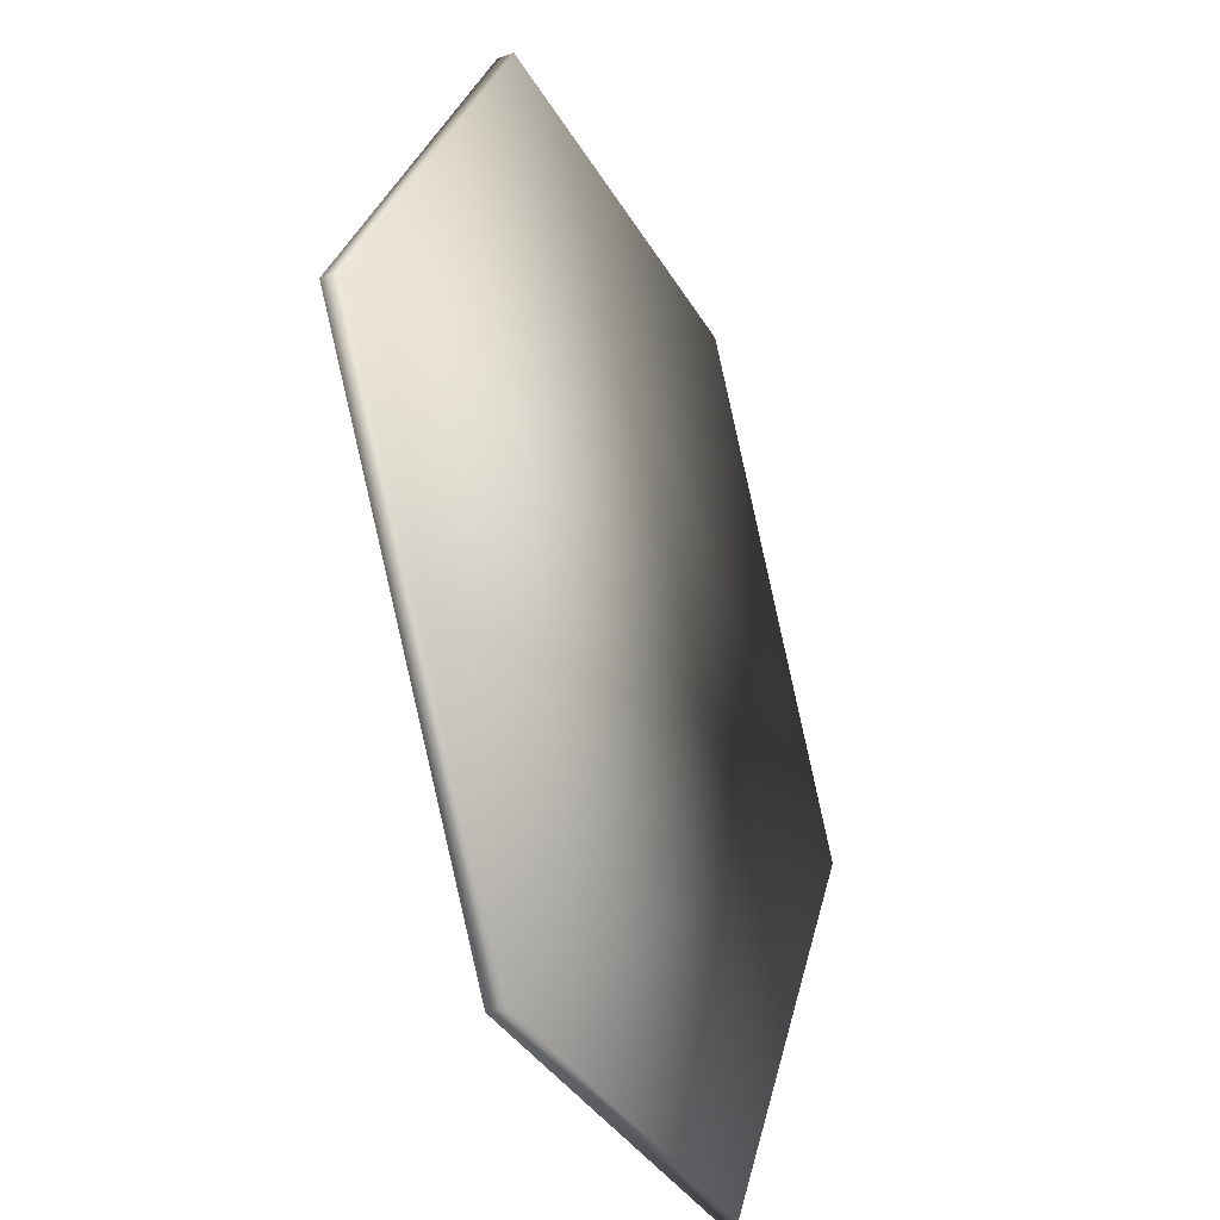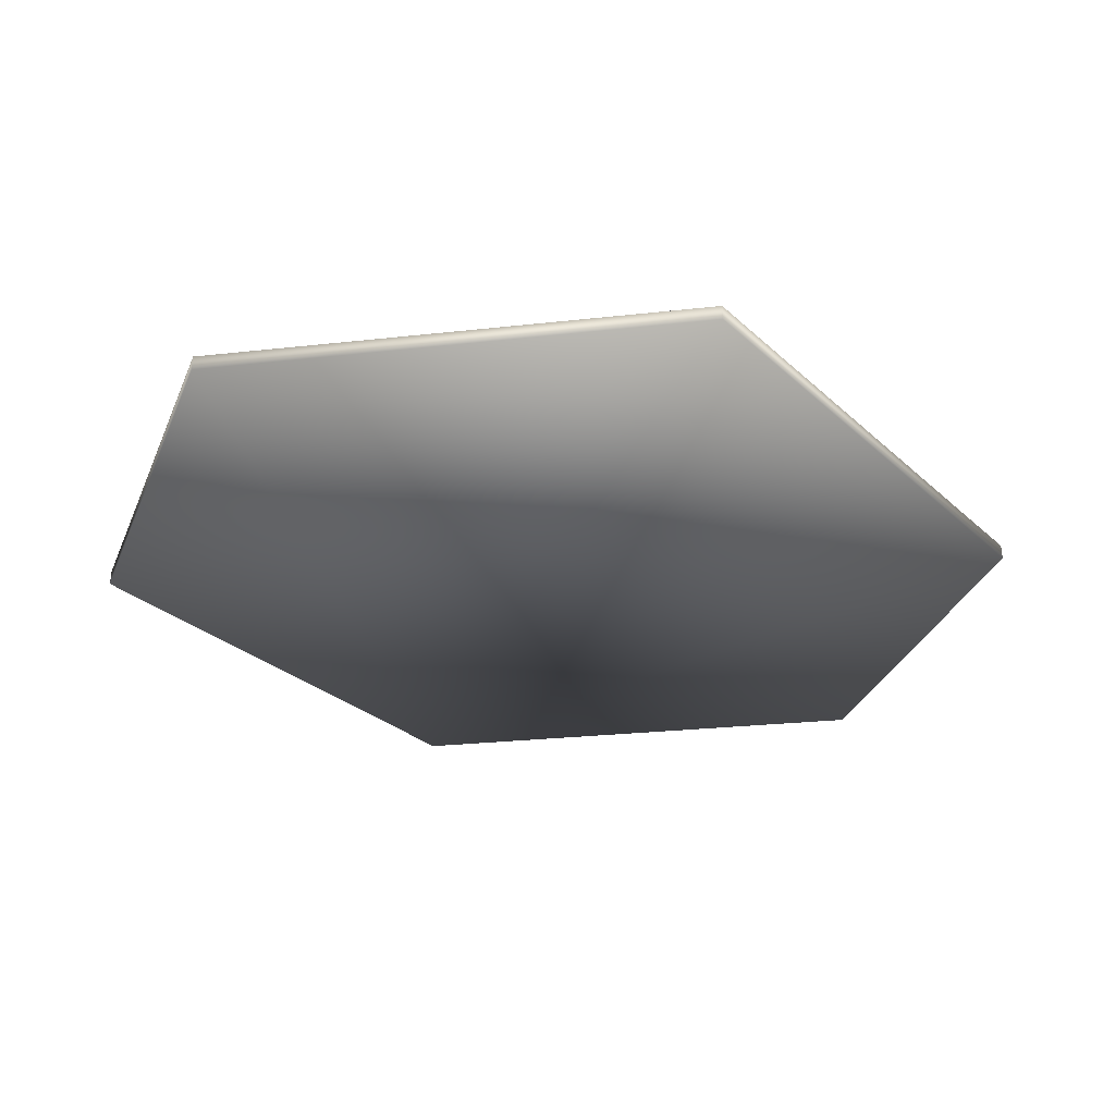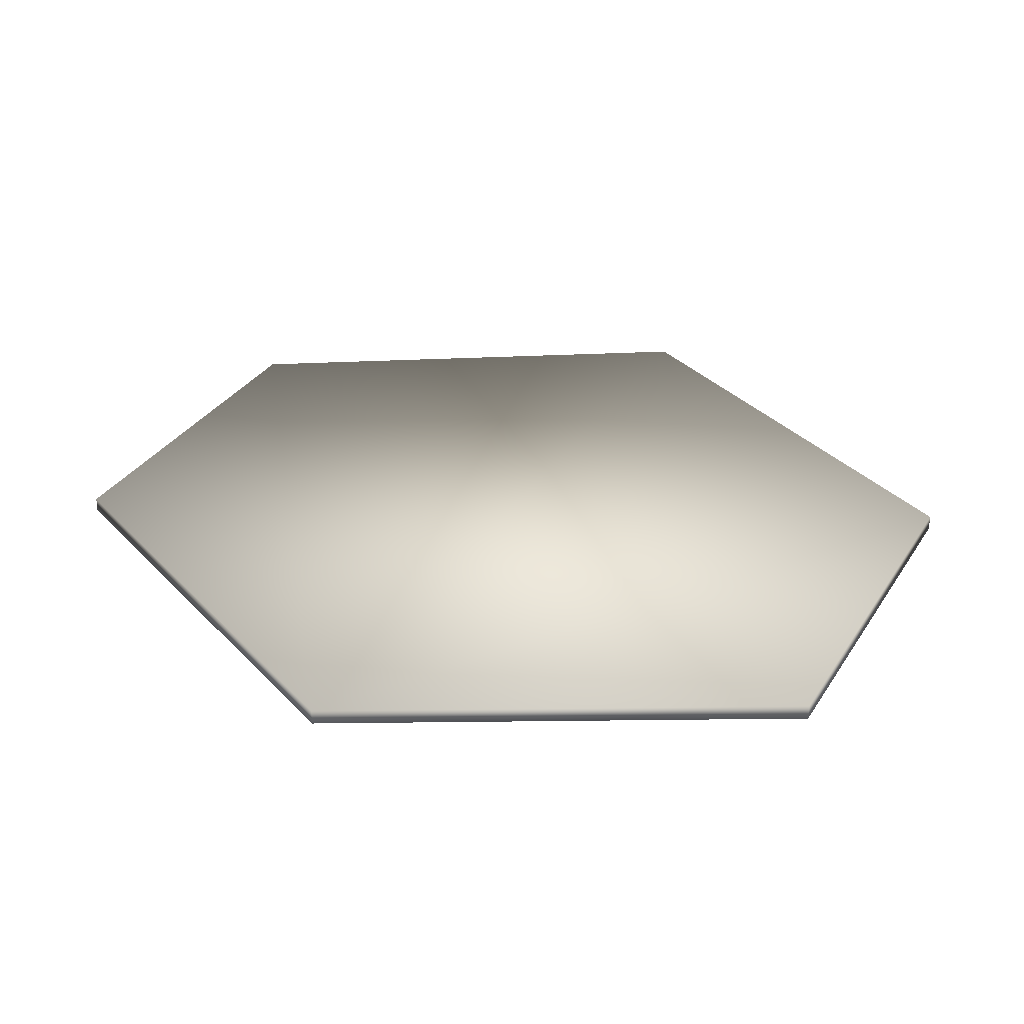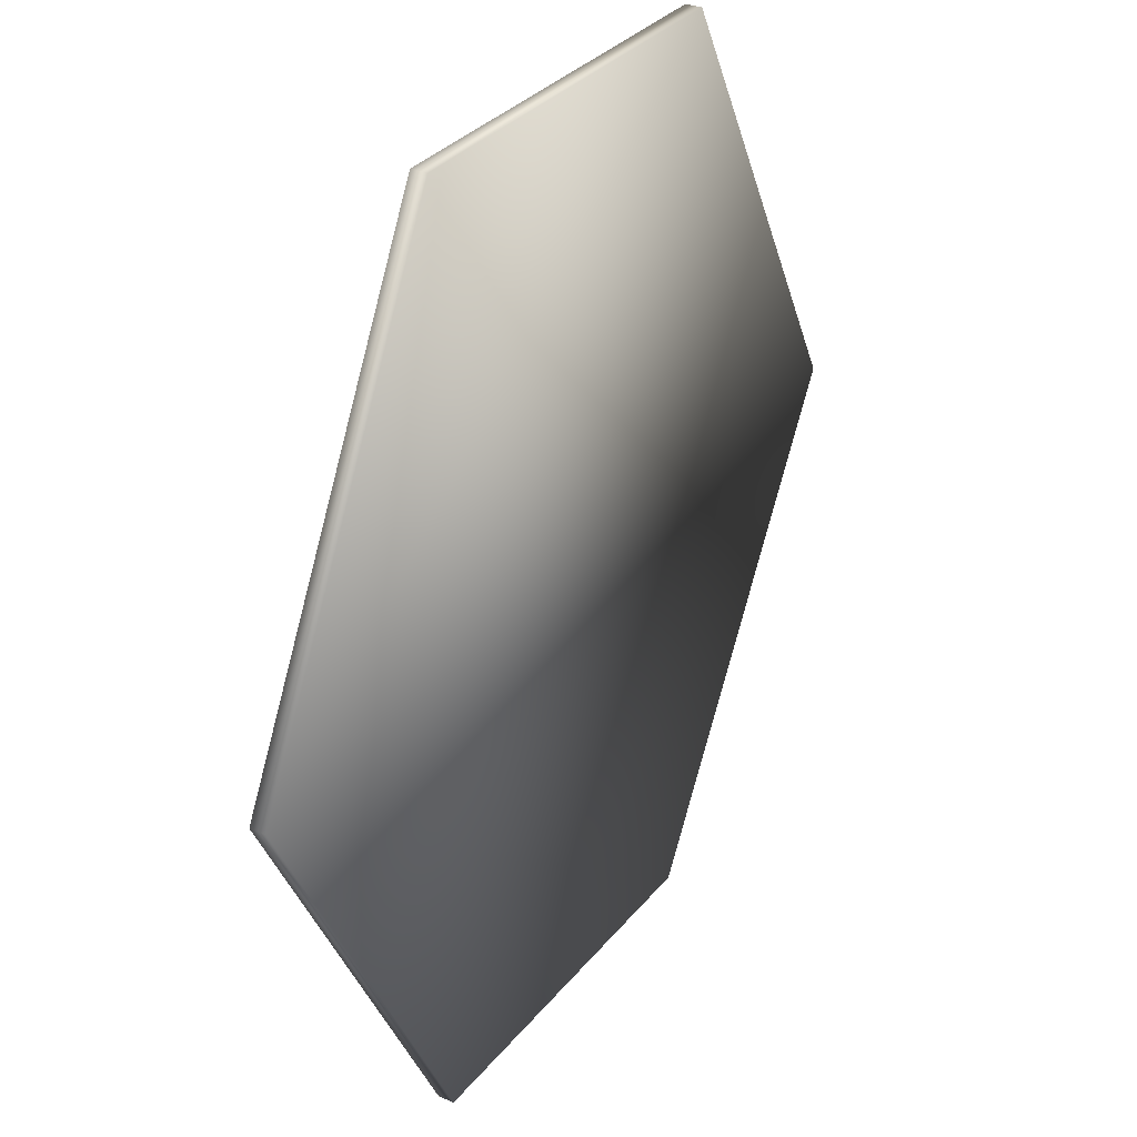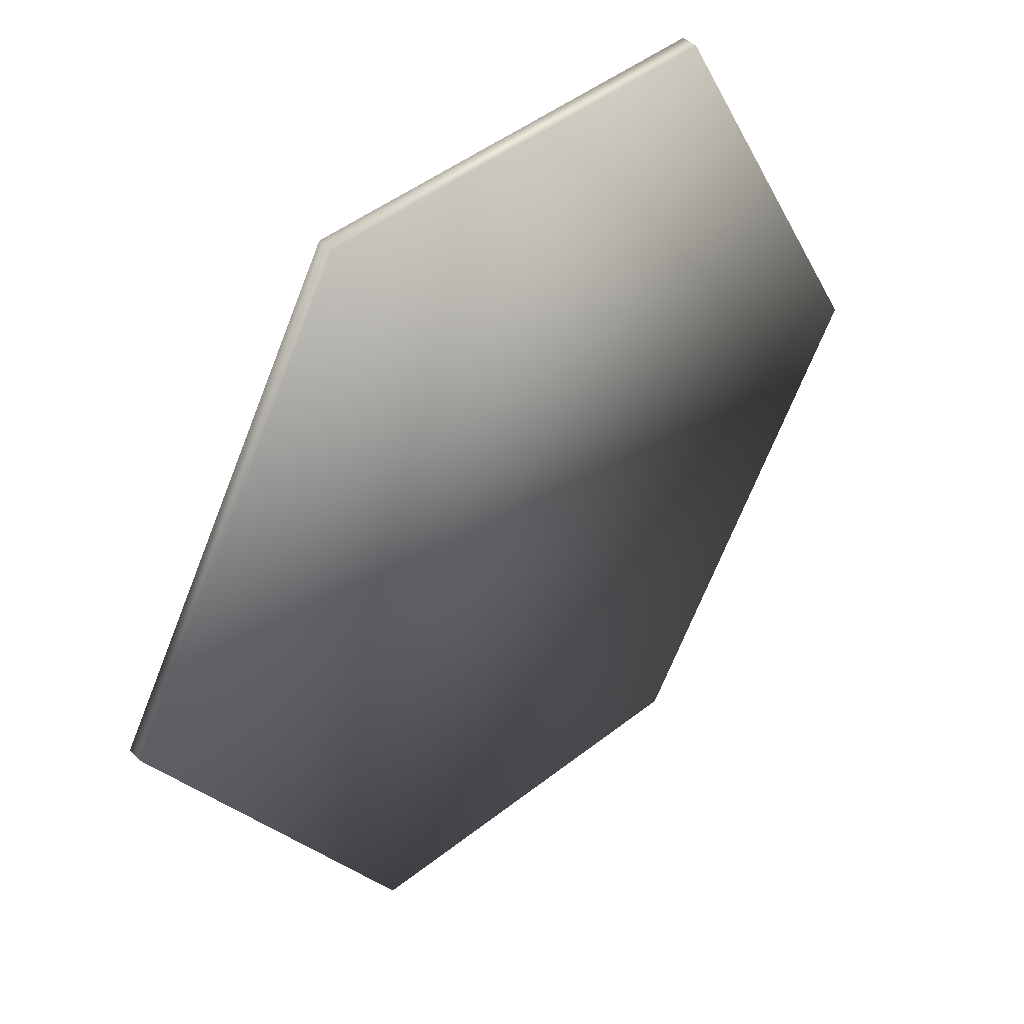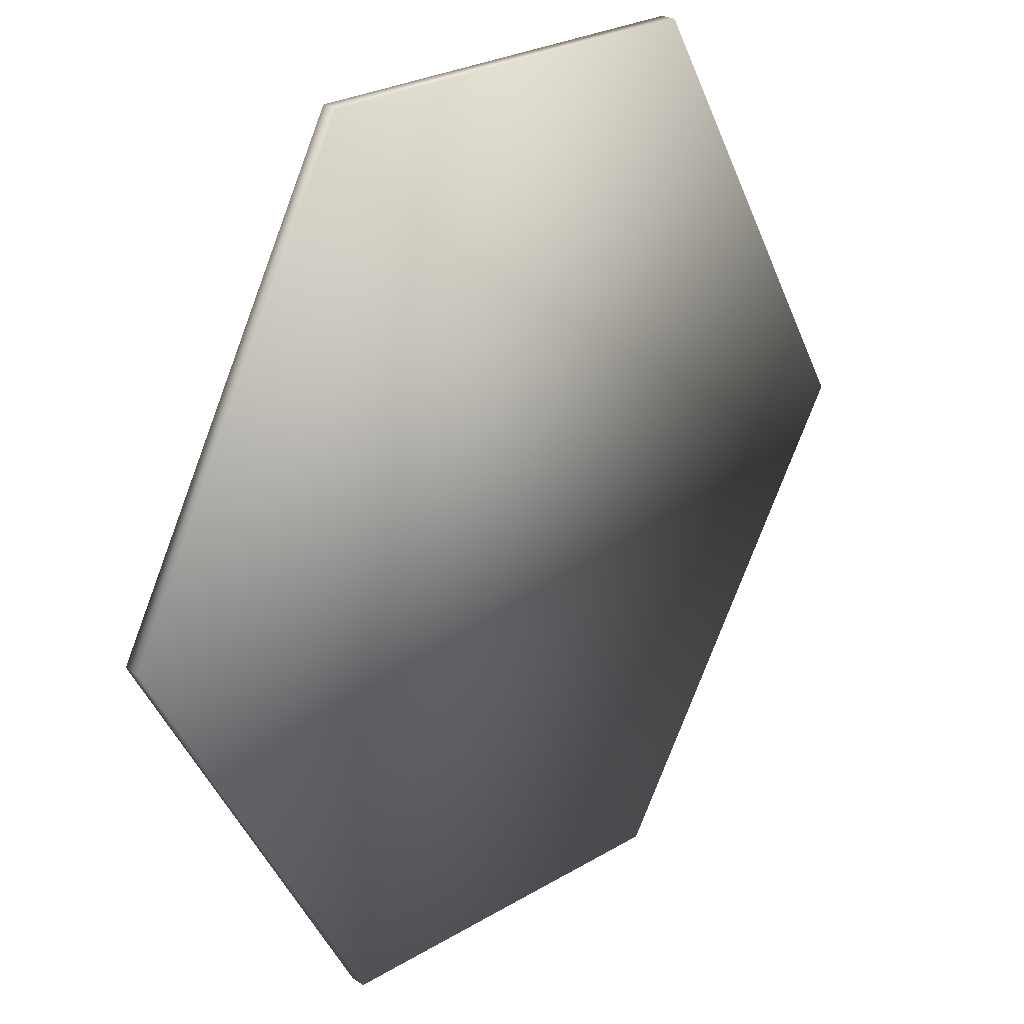
<metadata>
{"format":"obj","ext":"obj","renderer":"f3d","projection":"perspective","resolution":1024,"background":"white","views":[{"elev":-35.5,"azim":116.1,"up":"+Z"},{"elev":-32.8,"azim":69.7,"up":"+Y"},{"elev":31.7,"azim":-63.0,"up":"+Y"},{"elev":31.1,"azim":-58.5,"up":"+Z"},{"elev":46.1,"azim":137.9,"up":"+Z"},{"elev":26.1,"azim":-43.3,"up":"+Z"}]}
</metadata>
<code>
o SIR_Plane.005
v -1 0 -0.002246
v 1 -0 0.004381
v 0.3956 0 -1
v -0.4688 0 -1
v -0.4683 -0 1
v 0.4492 -0 1
v -1 0.03557 -0.002246
v 1 0.03557 0.004381
v 0.3956 0.03557 -1
v -0.4688 0.03557 -1
v -0.4683 0.03557 1
v 0.4492 0.03557 1
f 1 4 3 2
f 1 2 6 5
f 7 8 9 10
f 7 11 12 8
f 3 4 10 9
f 6 2 8 12
f 1 5 11 7
f 2 3 9 8
f 4 1 7 10
f 5 6 12 11

</code>
